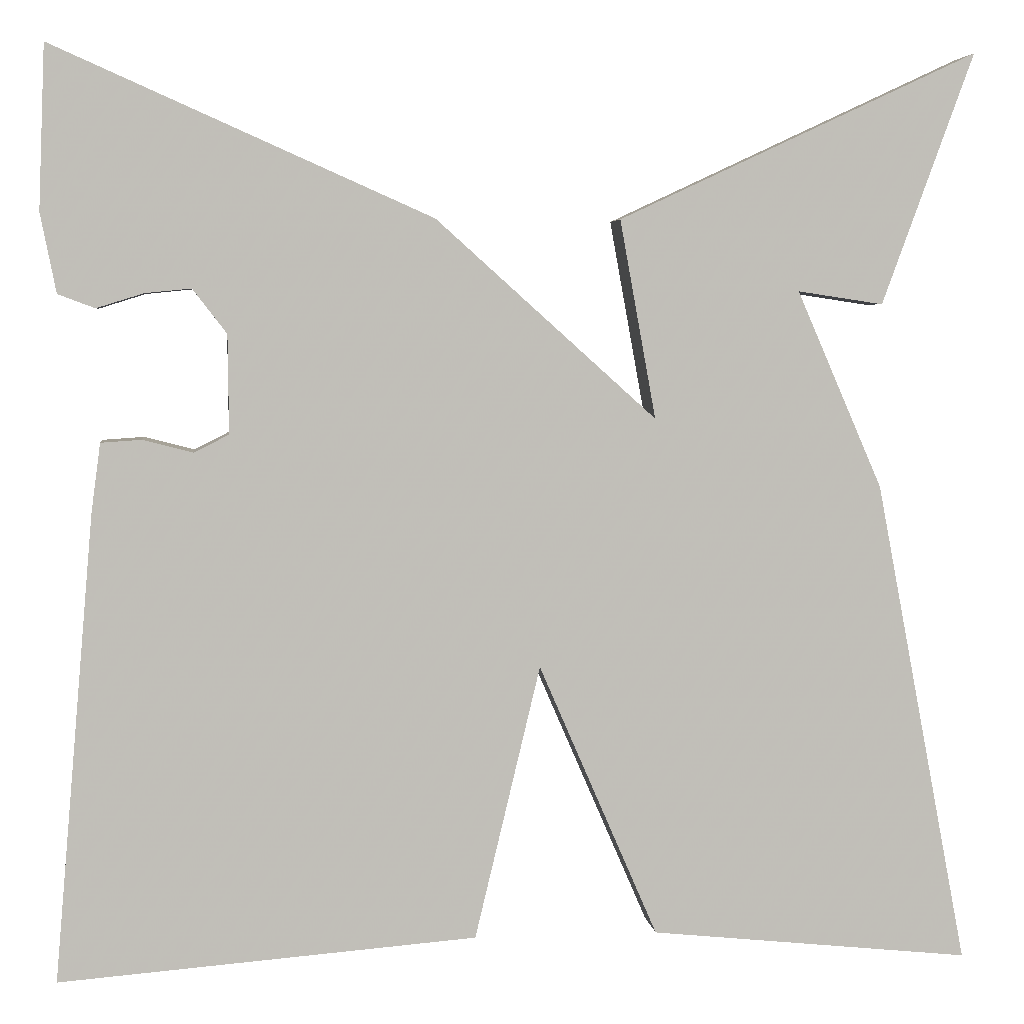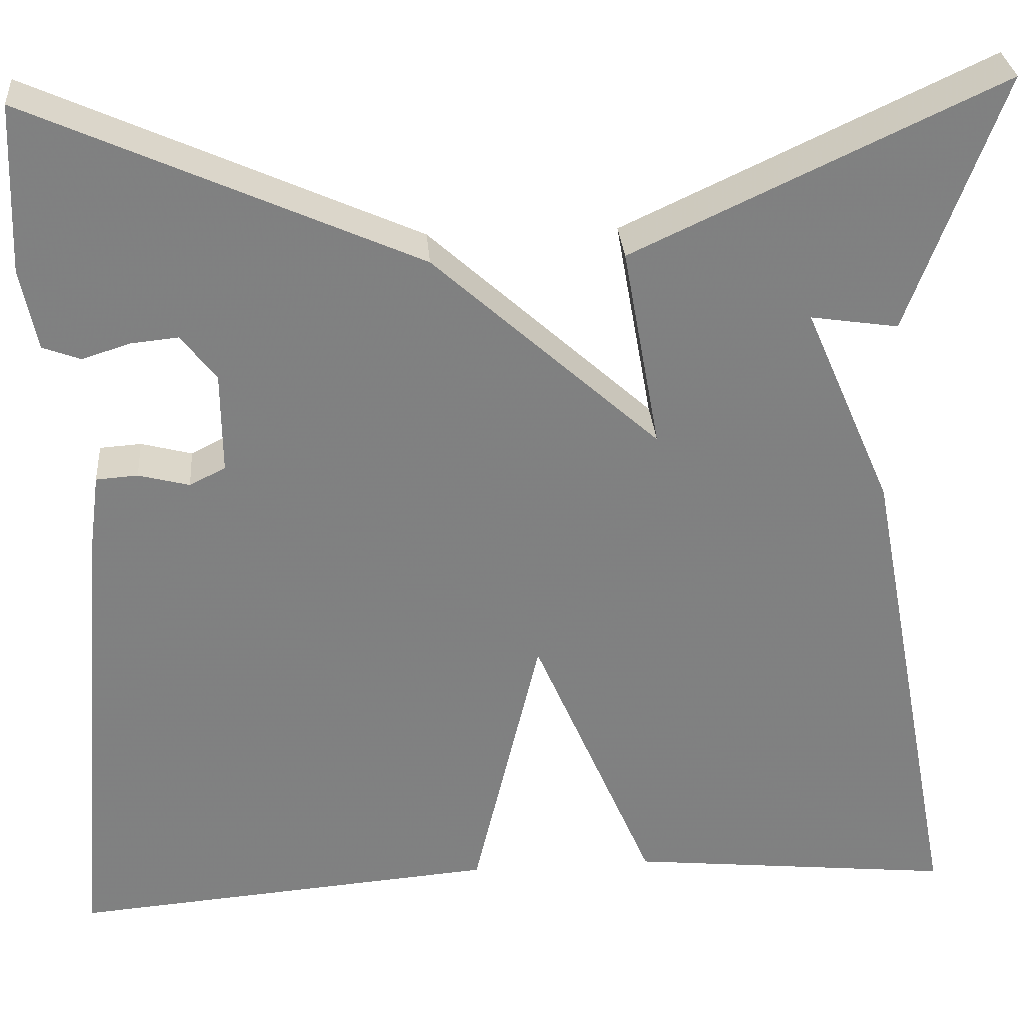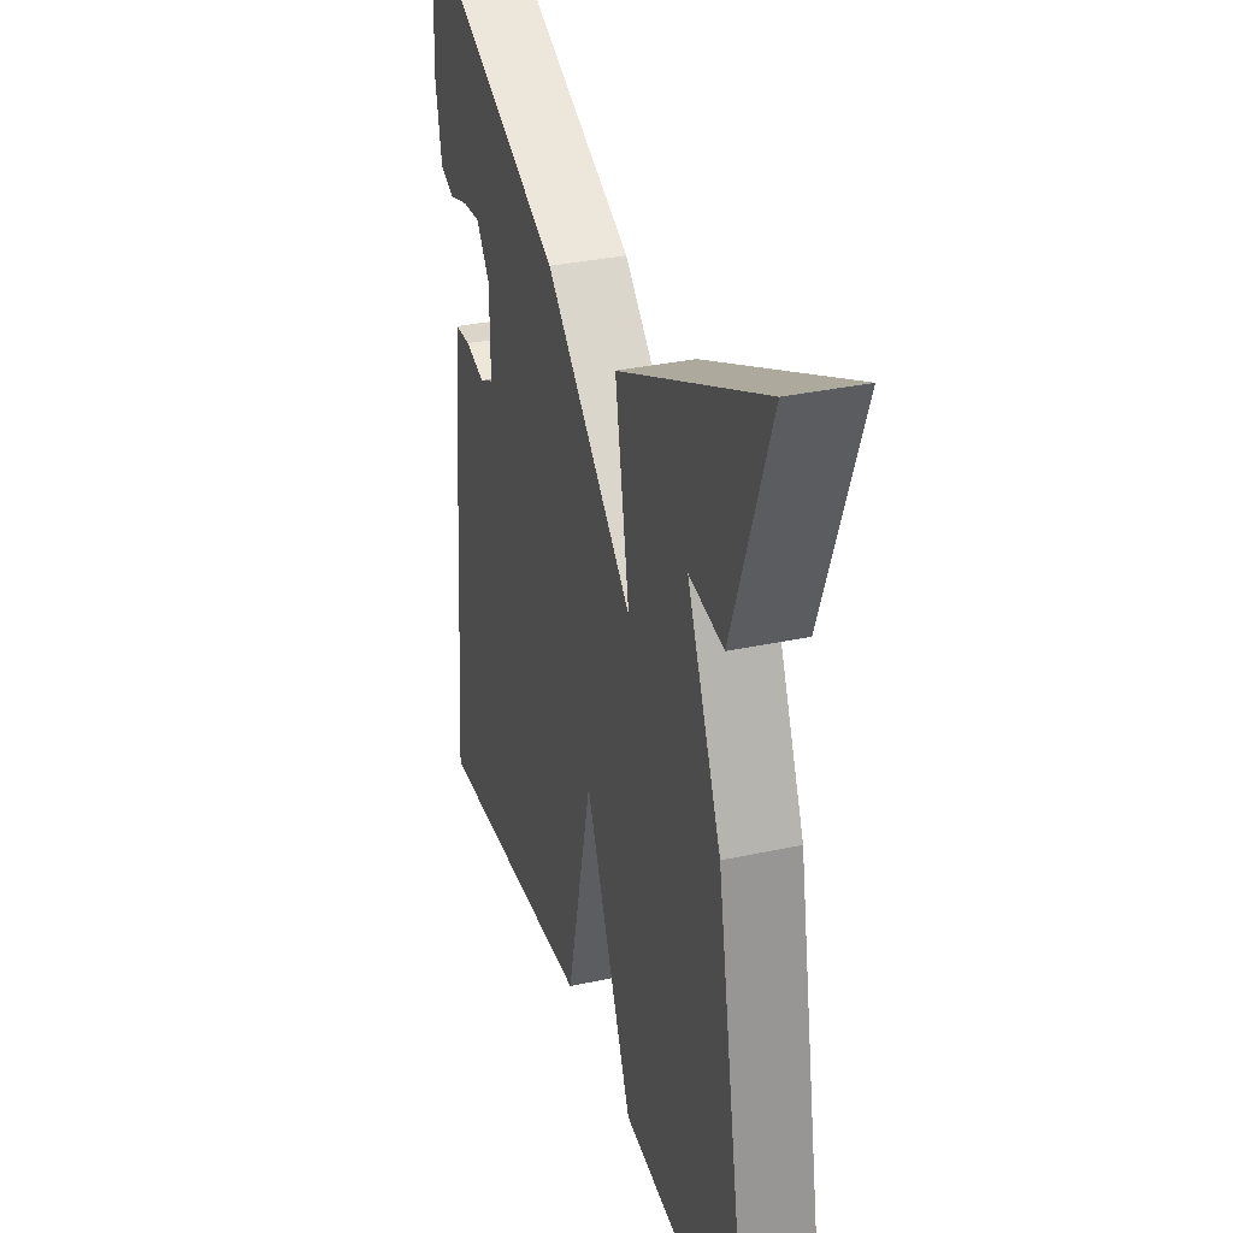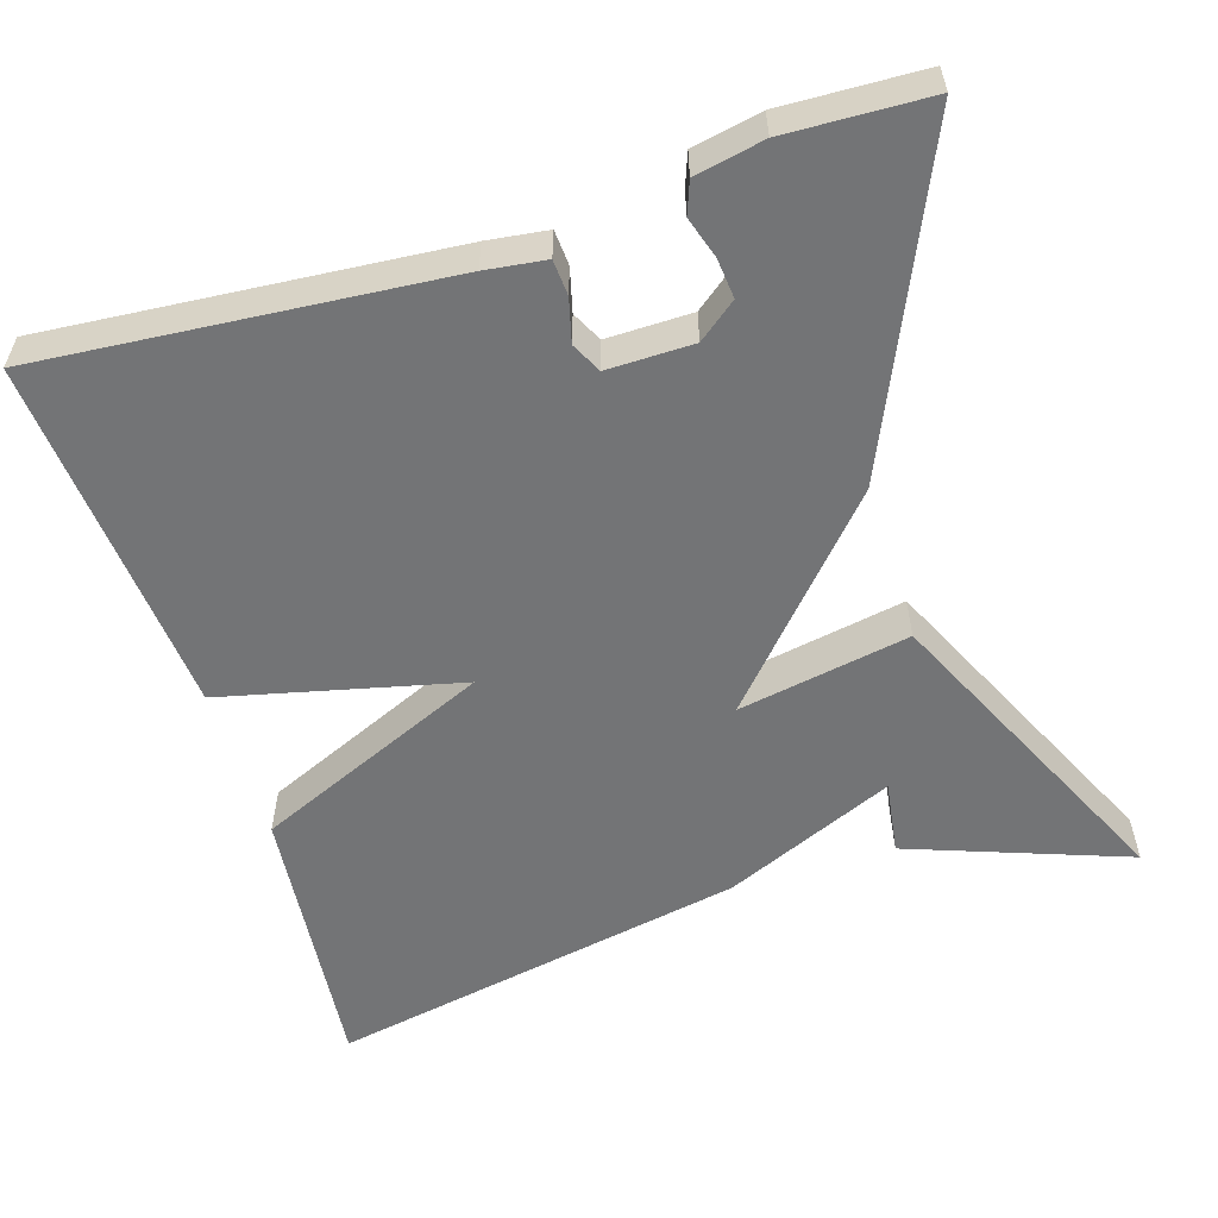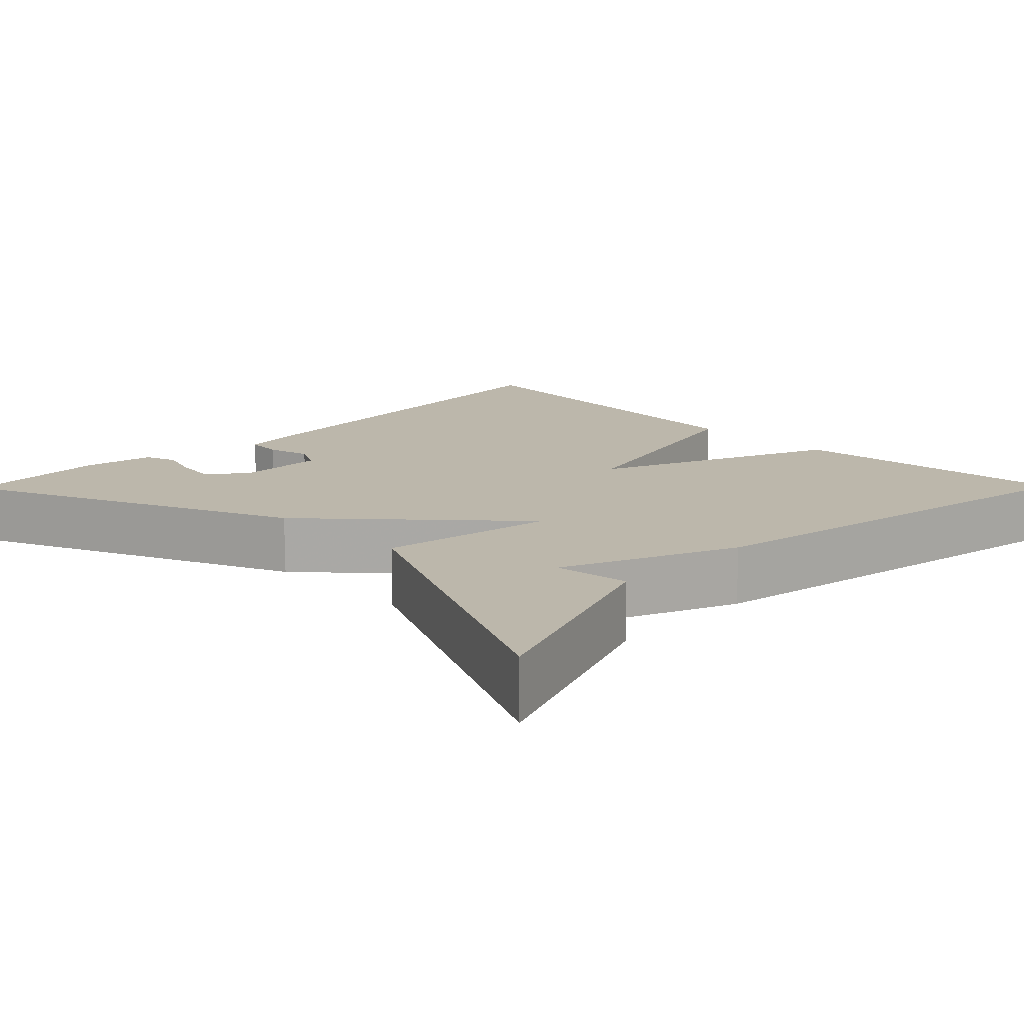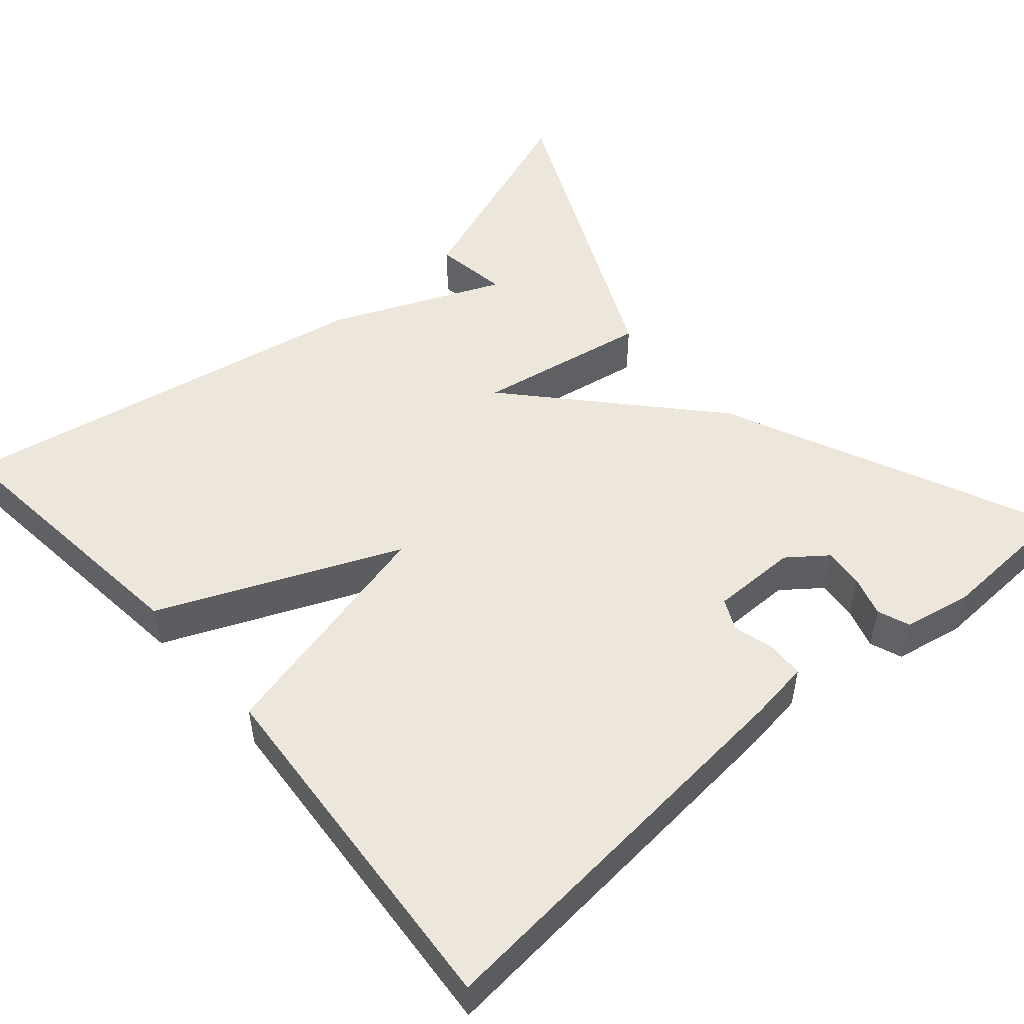
<metadata>
{"format":"obj","ext":"obj","renderer":"f3d","projection":"perspective","resolution":1024,"background":"white","views":[{"elev":4.3,"azim":-6.7,"up":"+Z"},{"elev":30.1,"azim":-4.5,"up":"+Z"},{"elev":33.1,"azim":73.3,"up":"+Z"},{"elev":-56.2,"azim":-72.5,"up":"+Y"},{"elev":14.5,"azim":44.6,"up":"+Y"},{"elev":51.1,"azim":-131.2,"up":"+Y"}]}
</metadata>
<code>
v -0.5 0.07 -0.5
v -0.457 0.07 0.005
v -0.447 0.07 0.08
v -0.403 0.07 0.083
v -0.349 0.07 0.069
v -0.311 0.07 0.088
v -0.312 0.07 0.195
v -0.349 0.07 0.243
v -0.399 0.07 0.238
v -0.45 0.07 0.222
v -0.49 0.07 0.237
v -0.507 0.07 0.323
v -0.5 0.07 0.5
v -0.09 0.07 0.318
v 0.149 0.07 0.103
v 0.11 0.07 0.318
v 0.5 0.07 0.5
v 0.4 0.07 0.227
v 0.307 0.07 0.241
v 0.4 0.07 0.027
v 0.5 0.07 -0.5
v 0.152 0.07 -0.464
v 0.023 0.07 -0.167
v -0.048 0.07 -0.464
v -0.5 0 -0.5
v -0.457 0 0.005
v -0.447 0 0.08
v -0.403 0 0.083
v -0.349 0 0.069
v -0.311 0 0.088
v -0.312 0 0.195
v -0.349 0 0.243
v -0.399 0 0.238
v -0.45 0 0.222
v -0.49 0 0.237
v -0.507 0 0.323
v -0.5 0 0.5
v -0.09 0 0.318
v 0.149 0 0.103
v 0.11 0 0.318
v 0.5 0 0.5
v 0.4 0 0.227
v 0.307 0 0.241
v 0.4 0 0.027
v 0.5 0 -0.5
v 0.152 0 -0.464
v 0.023 0 -0.167
v -0.048 0 -0.464
f 3 4 5
f 2 3 5
f 1 2 5
f 24 1 5
f 23 24 5
f 21 22 23
f 20 21 23
f 19 20 23
f 16 17 18 19
f 15 16 19
f 15 19 23
f 11 12 13
f 10 11 13
f 9 10 13
f 8 9 13 14
f 14 15 23
f 8 14 23
f 7 8 23
f 23 5 6
f 6 7 23
f 29 28 27
f 29 27 26
f 29 26 25
f 29 25 48
f 29 48 47
f 47 46 45
f 47 45 44
f 47 44 43
f 43 42 41 40
f 43 40 39
f 47 43 39
f 37 36 35
f 37 35 34
f 37 34 33
f 38 37 33 32
f 47 39 38
f 47 38 32
f 47 32 31
f 30 29 47
f 47 31 30
f 1 25 26 2
f 2 26 27 3
f 3 27 28 4
f 4 28 29 5
f 5 29 30 6
f 6 30 31 7
f 7 31 32 8
f 8 32 33 9
f 9 33 34 10
f 10 34 35 11
f 11 35 36 12
f 12 36 37 13
f 13 37 38 14
f 14 38 39 15
f 15 39 40 16
f 16 40 41 17
f 17 41 42 18
f 18 42 43 19
f 19 43 44 20
f 20 44 45 21
f 21 45 46 22
f 22 46 47 23
f 23 47 48 24
f 24 48 25 1

</code>
